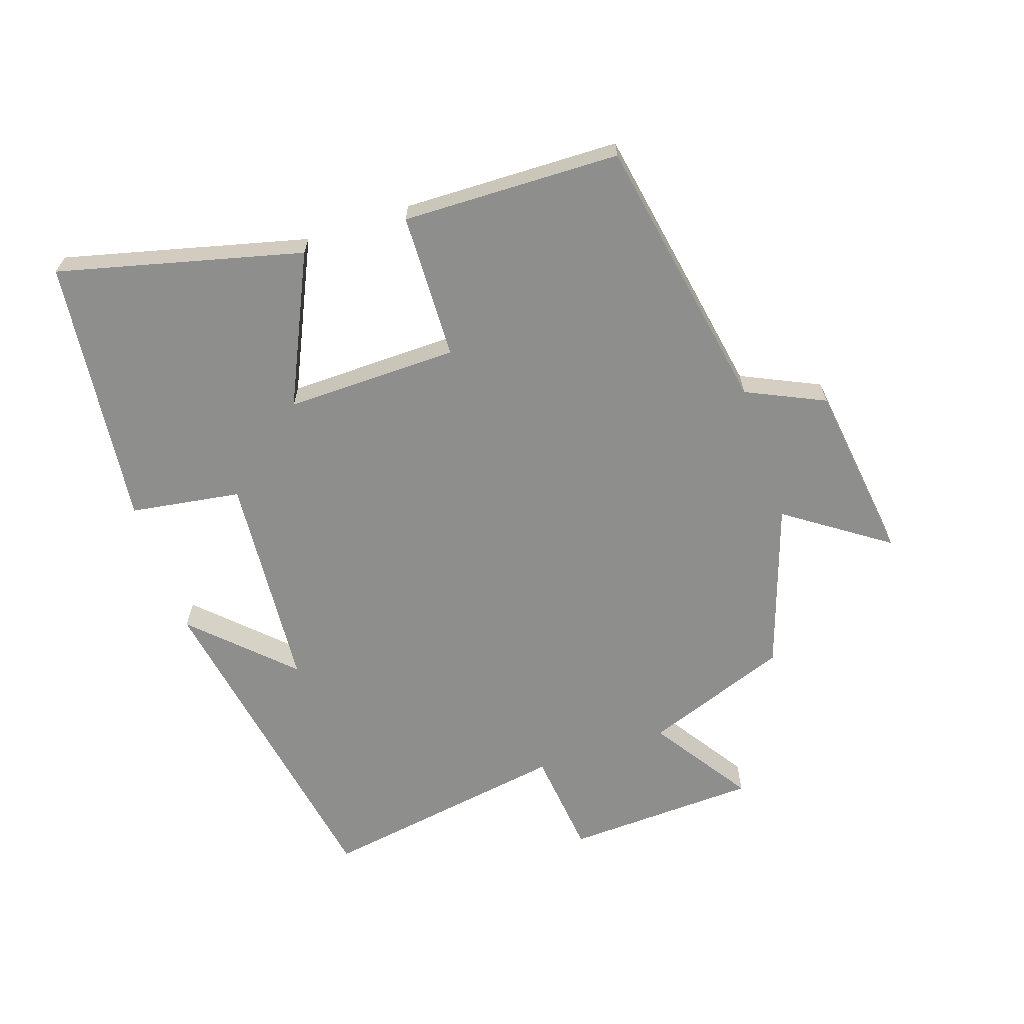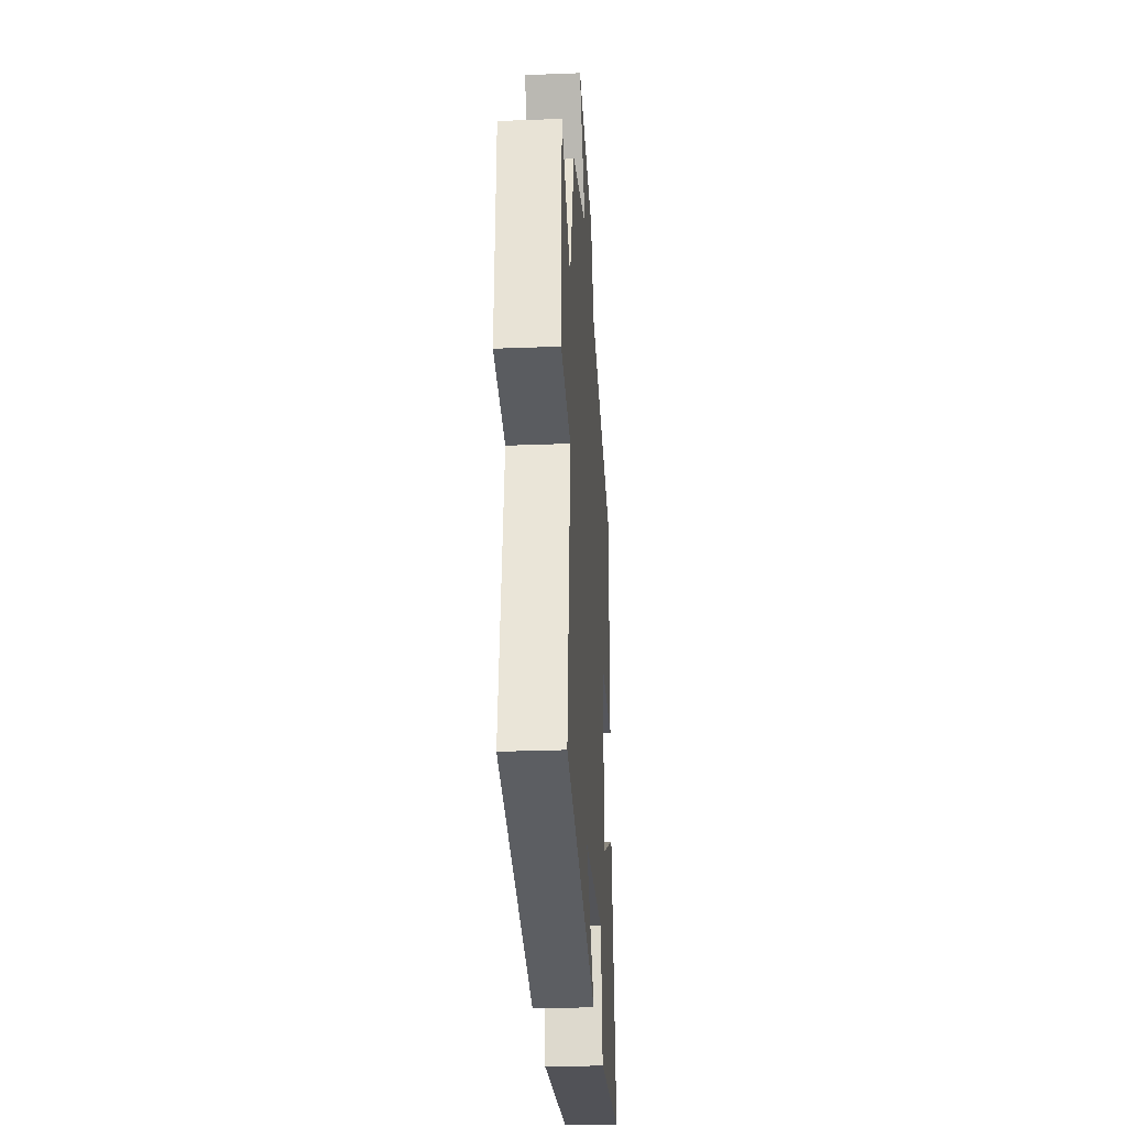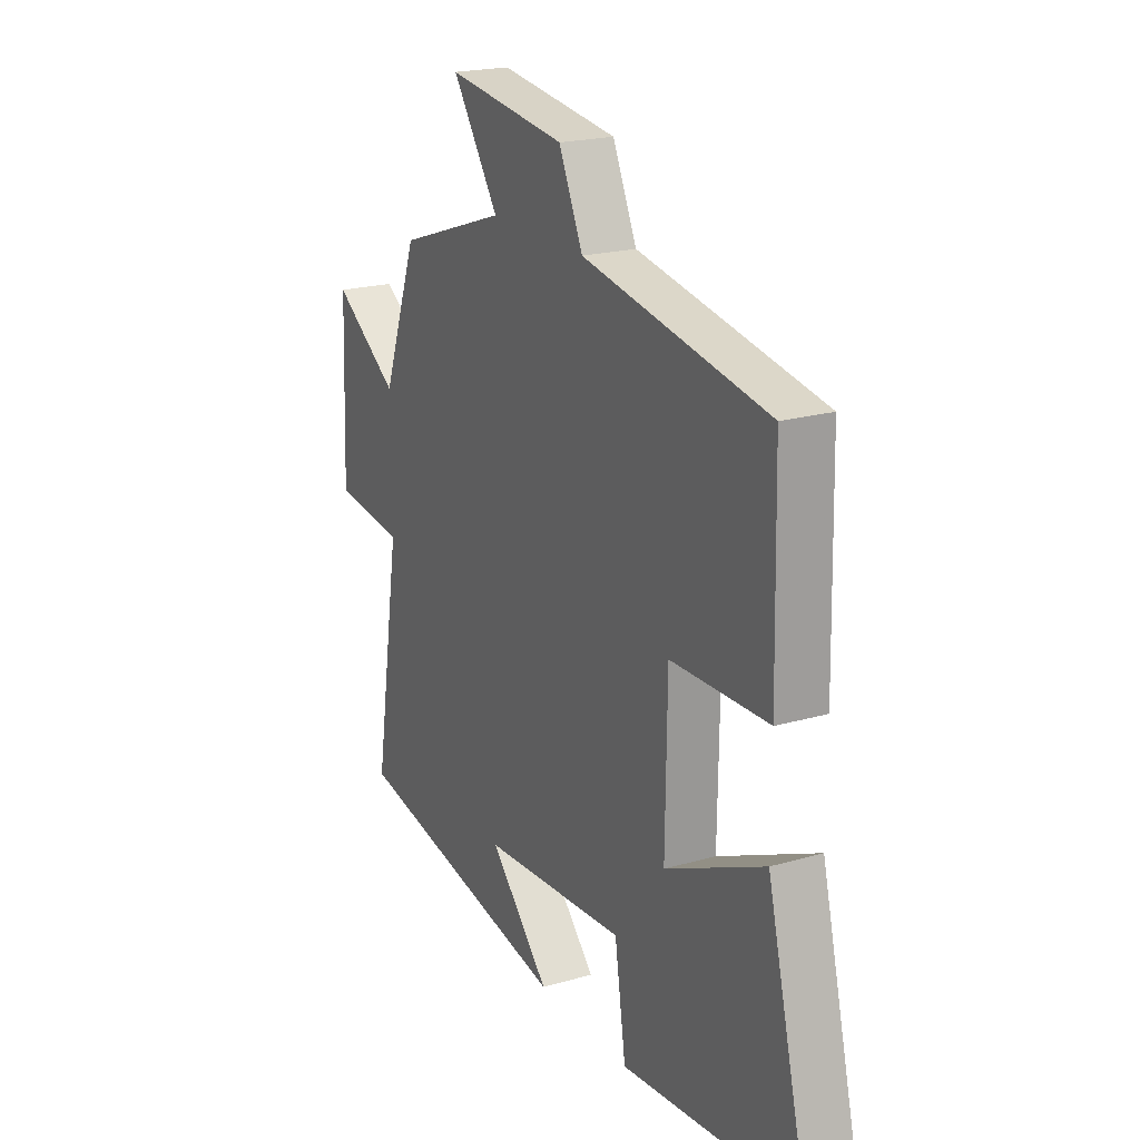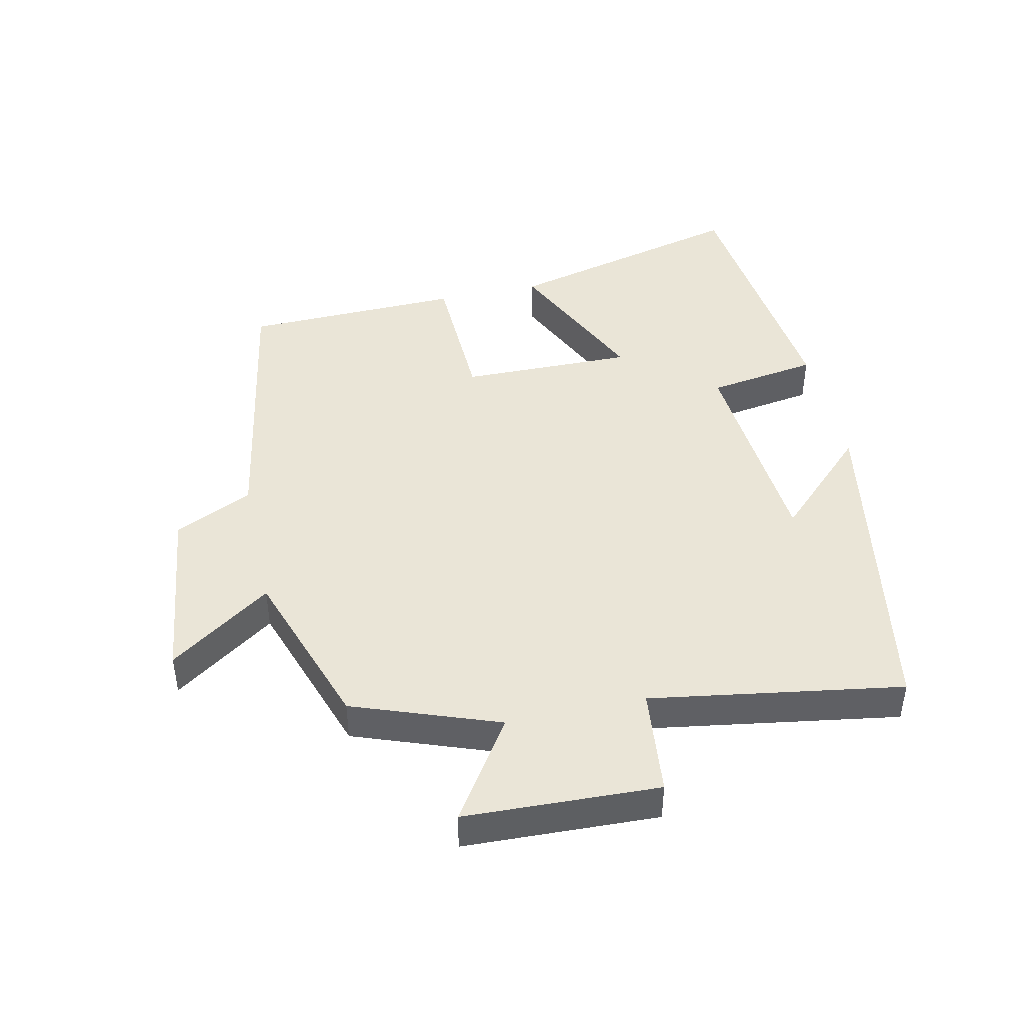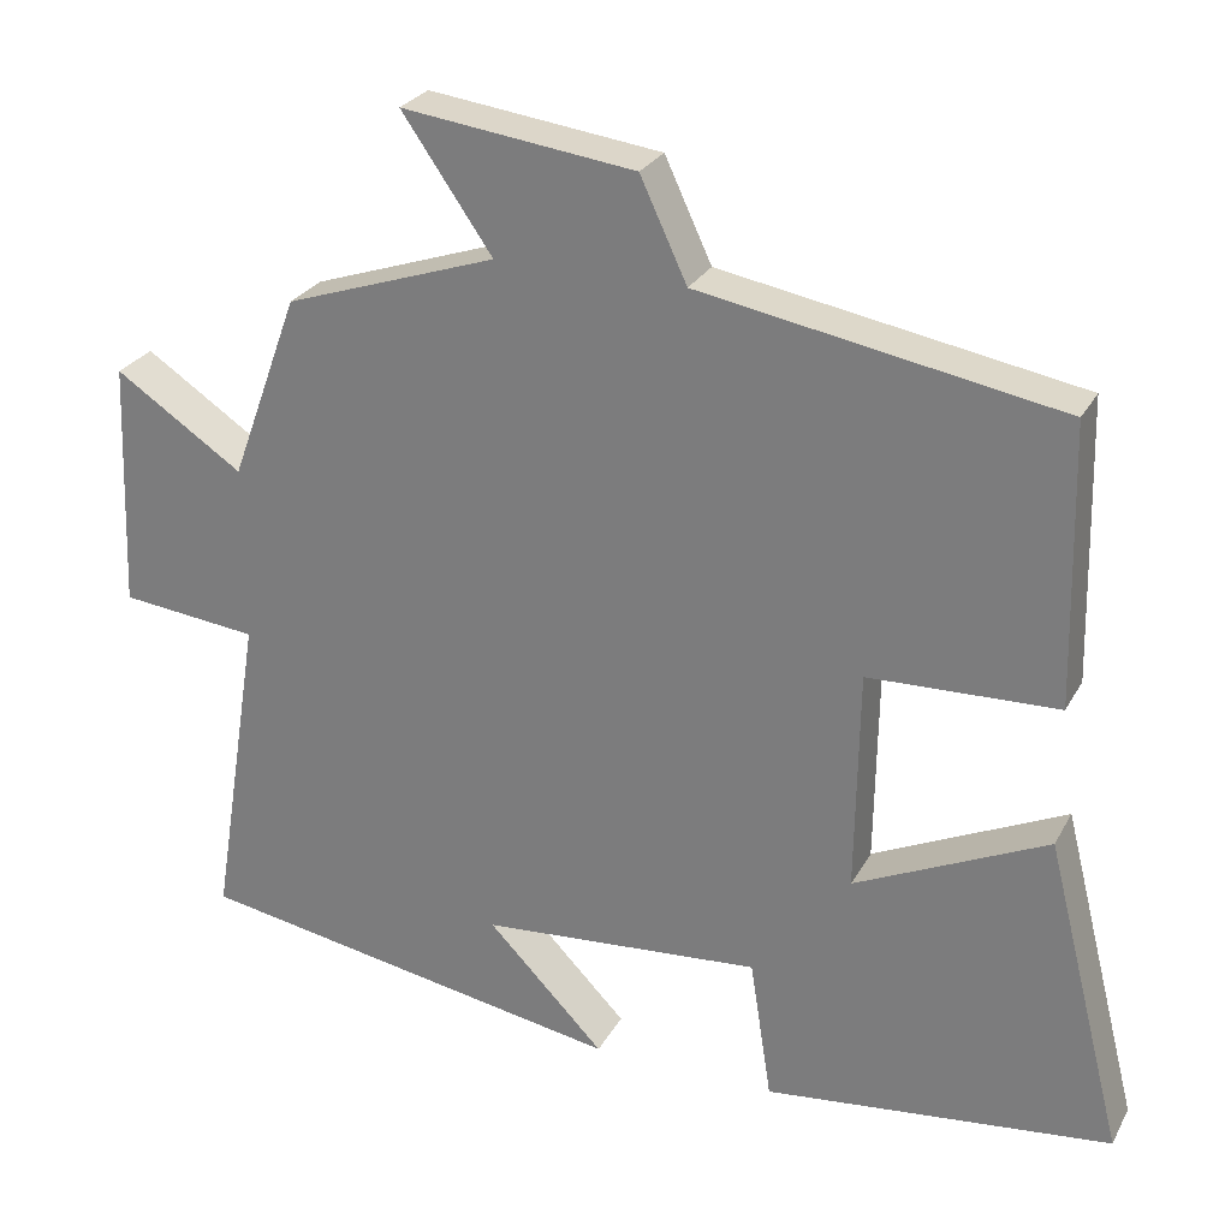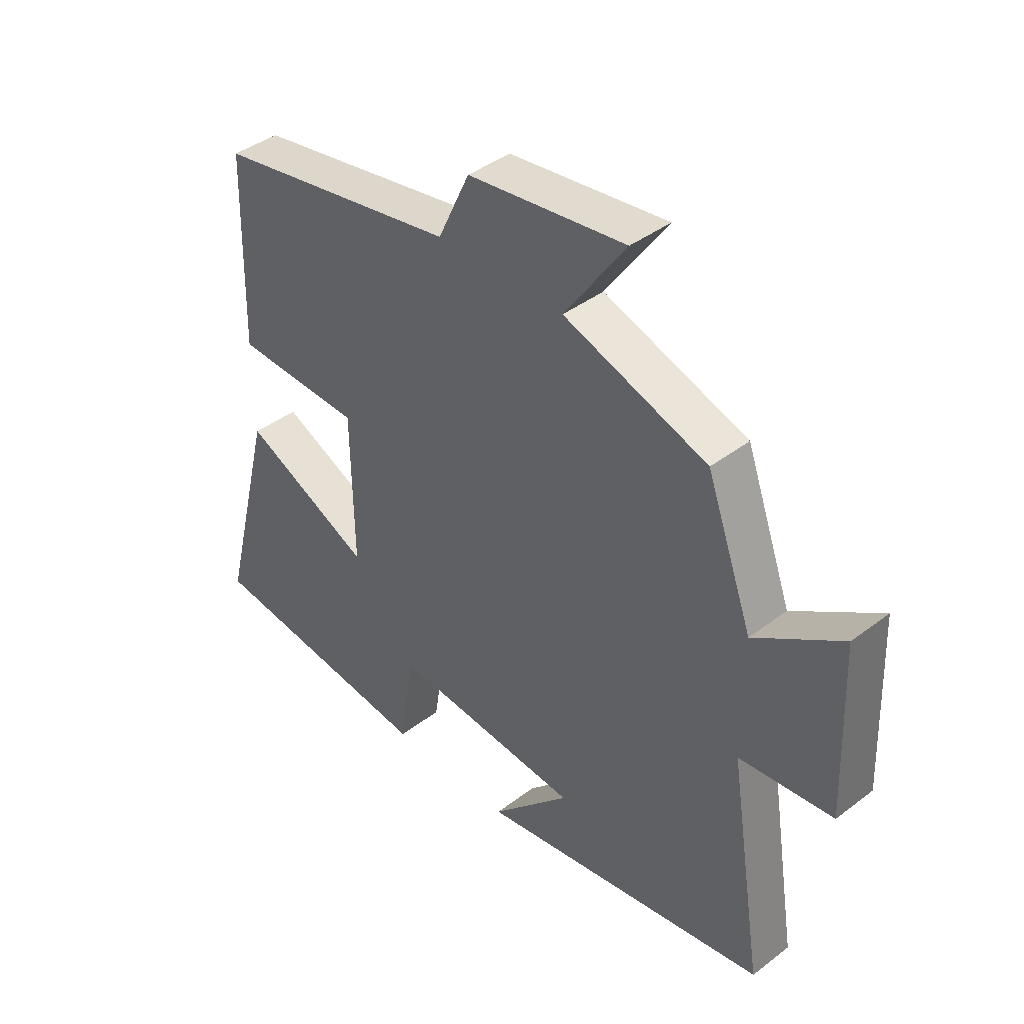
<metadata>
{"format":"obj","ext":"obj","renderer":"f3d","projection":"perspective","resolution":1024,"background":"white","views":[{"elev":-64.8,"azim":-71.4,"up":"+Y"},{"elev":-27.9,"azim":93.4,"up":"+Z"},{"elev":20.7,"azim":-117.4,"up":"+Z"},{"elev":44.4,"azim":77.5,"up":"+Y"},{"elev":26.7,"azim":-156.9,"up":"+Z"},{"elev":41.0,"azim":47.2,"up":"+Z"}]}
</metadata>
<code>
v -0.594 0.07 -0.454
v -0.5 0.07 -0.079
v -0.27 0.07 -0.186
v -0.274 0.07 0.08
v -0.5 0.07 0.087
v -0.492 0.07 0.423
v -0.062 0.07 0.5
v -0.006 0.07 0.62
v 0.272 0.07 0.656
v 0.164 0.07 0.5
v 0.418 0.07 0.414
v 0.5 0.07 0.191
v 0.653 0.07 0.293
v 0.665 0.07 -0.005
v 0.5 0.07 -0.023
v 0.562 0.07 -0.409
v 0.043 0.07 -0.5
v 0.183 0.07 -0.356
v -0.153 0.07 -0.33
v -0.179 0.07 -0.5
v -0.594 0 -0.454
v -0.5 0 -0.079
v -0.27 0 -0.186
v -0.274 0 0.08
v -0.5 0 0.087
v -0.492 0 0.423
v -0.062 0 0.5
v -0.006 0 0.62
v 0.272 0 0.656
v 0.164 0 0.5
v 0.418 0 0.414
v 0.5 0 0.191
v 0.653 0 0.293
v 0.665 0 -0.005
v 0.5 0 -0.023
v 0.562 0 -0.409
v 0.043 0 -0.5
v 0.183 0 -0.356
v -0.153 0 -0.33
v -0.179 0 -0.5
f 19 20 1 2
f 16 17 18
f 15 16 18
f 15 18 19
f 12 13 14 15
f 10 11 12 15
f 10 15 19
f 7 8 9 10
f 4 5 6 7
f 3 4 7 10
f 19 2 3
f 3 10 19
f 22 21 40 39
f 38 37 36
f 38 36 35
f 39 38 35
f 35 34 33 32
f 35 32 31 30
f 39 35 30
f 30 29 28 27
f 27 26 25 24
f 30 27 24 23
f 23 22 39
f 39 30 23
f 1 21 22 2
f 2 22 23 3
f 3 23 24 4
f 4 24 25 5
f 5 25 26 6
f 6 26 27 7
f 7 27 28 8
f 8 28 29 9
f 9 29 30 10
f 10 30 31 11
f 11 31 32 12
f 12 32 33 13
f 13 33 34 14
f 14 34 35 15
f 15 35 36 16
f 16 36 37 17
f 17 37 38 18
f 18 38 39 19
f 19 39 40 20
f 20 40 21 1

</code>
